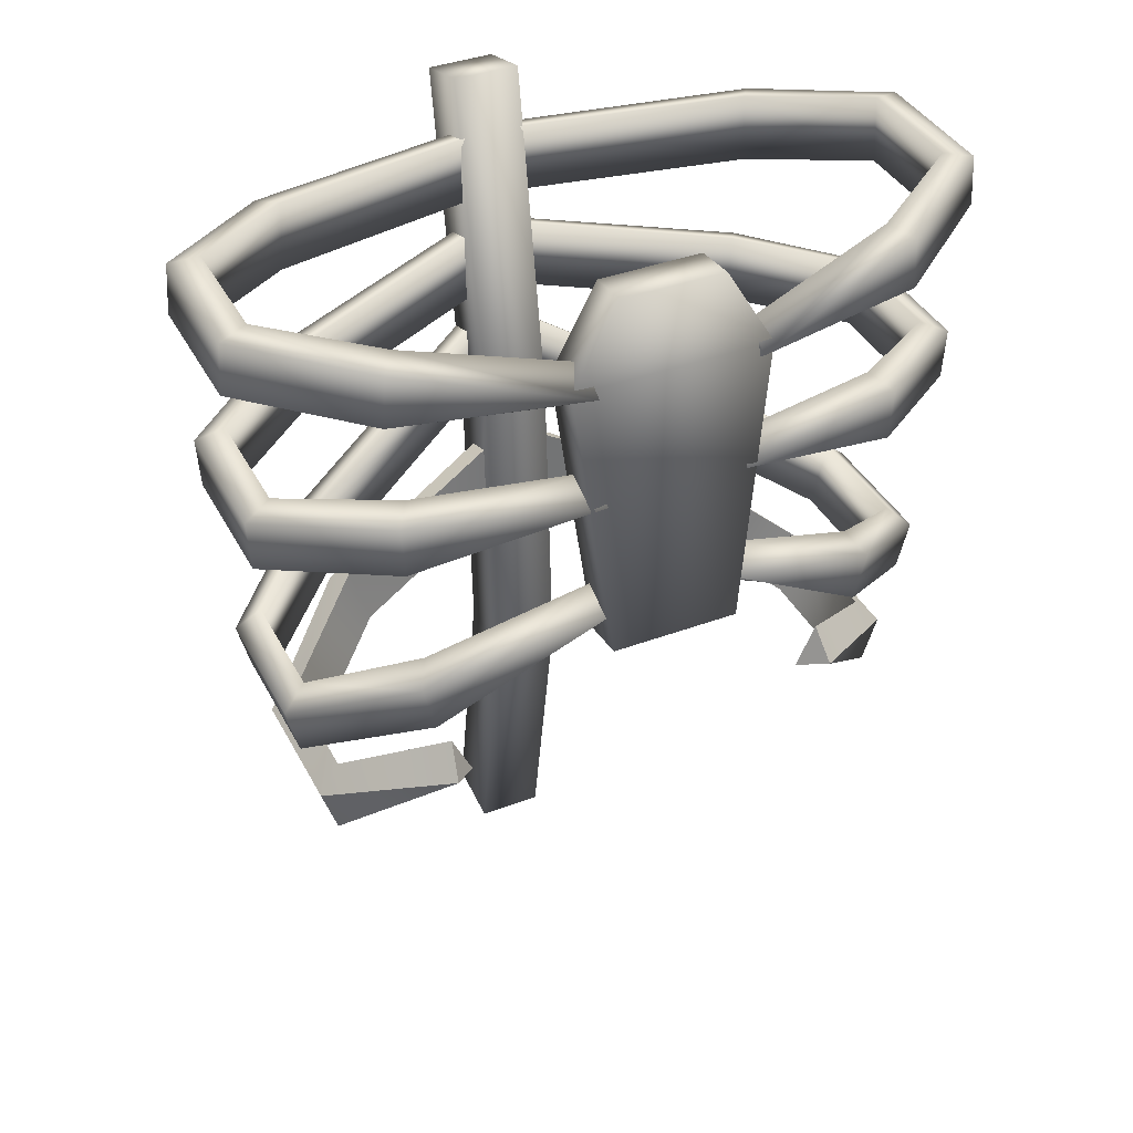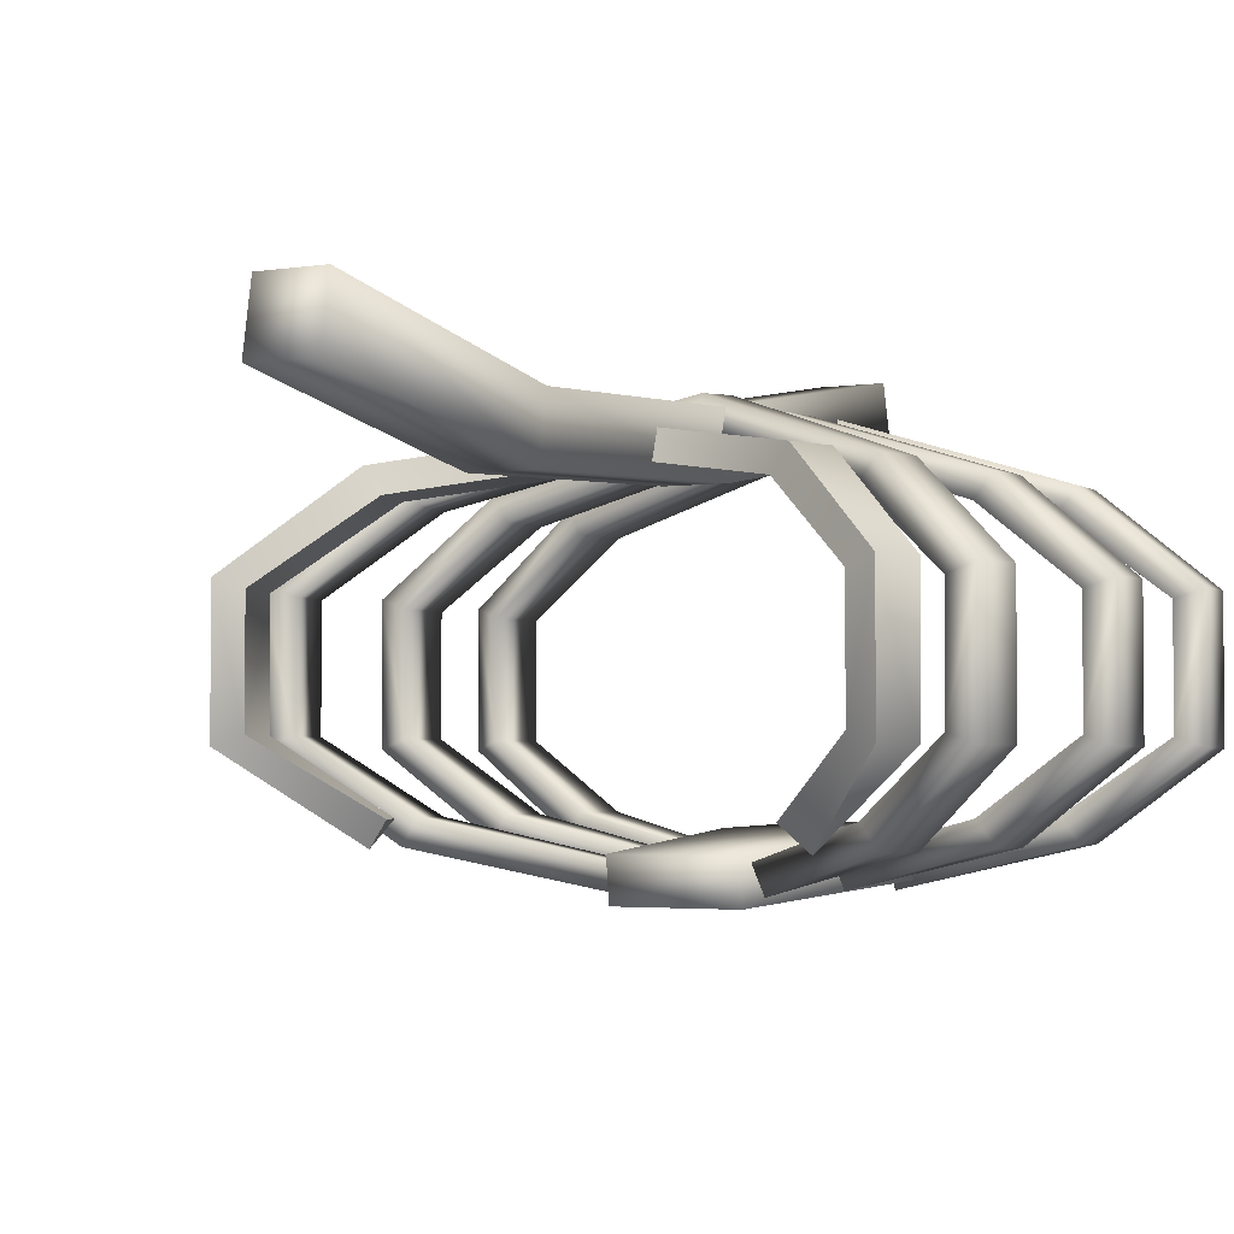
<metadata>
{"format":"obj","ext":"obj","renderer":"f3d","projection":"perspective","resolution":1024,"background":"white","views":[{"elev":38.5,"azim":154.7,"up":"+Y"},{"elev":-2.9,"azim":29.2,"up":"+Z"}]}
</metadata>
<code>
g Ribs
v -0.06402 0.3023 -0.1884
v -0.06734 0.2857 -0.1644
v -0.06529 0.3194 -0.1644
v 0.06402 0.3023 -0.1884
v 0.06529 0.3194 -0.1644
v 0.06734 0.2857 -0.1644
v -0.05607 0.2076 -0.1884
v -0.05734 0.1904 -0.1644
v -0.05939 0.2241 -0.1644
v 0.05607 0.2076 -0.1884
v 0.05939 0.2241 -0.1644
v 0.05734 0.1904 -0.1644
v -0.04982 0.1082 -0.1884
v -0.04797 0.09122 -0.1644
v -0.05601 0.123 -0.1644
v 0.04982 0.1082 -0.1884
v 0.05601 0.123 -0.1644
v 0.04797 0.09122 -0.1644
v -0.164 -0.04611 -0.1536
v -0.1439 -0.05576 -0.1333
v -0.1605 -0.02064 -0.1333
v 0.164 -0.04611 -0.1536
v 0.1605 -0.02064 -0.1333
v 0.1439 -0.05576 -0.1333
v -0.07652 0.3059 -0.1801
v -0.04928 0.07718 -0.194
v 0.05283 0.07718 -0.194
v 0.08104 0.306 -0.18
v -0.03847 0.3705 -0.1761
v 0.04326 0.3705 -0.1761
v 0.05283 0.07266 -0.158
v -0.04928 0.07266 -0.158
v -0.07652 0.3014 -0.1441
v 0.08104 0.3015 -0.1441
v -0.03847 0.366 -0.1401
v 0.04326 0.366 -0.1401
v 0.05283 0.07266 -0.158
v 0.05283 0.07718 -0.194
v -0.04928 0.07718 -0.194
v -0.04928 0.07266 -0.158
v -0.07652 0.3014 -0.1441
v -0.04928 0.07266 -0.158
v -0.04928 0.07718 -0.194
v -0.07652 0.3059 -0.1801
v -0.03847 0.366 -0.1401
v -0.07652 0.3014 -0.1441
v -0.03847 0.3705 -0.1761
v -0.03847 0.366 -0.1401
v -0.03847 0.3705 -0.1761
v 0.04326 0.3705 -0.1761
v 0.04326 0.366 -0.1401
v 0.05283 0.07718 -0.194
v 0.05283 0.07266 -0.158
v 0.08104 0.3015 -0.1441
v 0.08104 0.306 -0.18
v 0.04326 0.3705 -0.1761
v 0.04326 0.366 -0.1401
v 0.08104 0.3015 -0.1441
v -0.2973 0.3526 -0.08507
v -0.2973 0.3526 0.02707
v -0.2999 0.311 0.02707
v -0.2999 0.311 -0.08507
v -0.2742 0.357 0.01919
v -0.2742 0.357 -0.07719
v -0.2776 0.3008 -0.07719
v -0.2776 0.3008 0.01919
v -0.1927 0.3468 0.08181
v -0.1961 0.2905 0.08181
v -0.2061 0.3411 0.1021
v -0.2999 0.311 0.02707
v -0.2973 0.3526 0.02707
v -0.2086 0.2995 0.1021
v -1.818e-07 0.3249 0.1653
v -1.818e-07 0.2831 0.166
v 0.2086 0.2995 0.1021
v 0.2061 0.3411 0.1021
v 0.2999 0.311 0.02707
v 0.2973 0.3526 0.02707
v -0.2061 0.3411 -0.1536
v -0.2086 0.2995 -0.1536
v -0.06402 0.3023 -0.1884
v -0.2999 0.311 -0.08507
v -0.2973 0.3526 -0.08507
v -1.621e-07 0.3322 0.1417
v -0.1927 0.3468 0.08181
v -0.1961 0.2905 0.08181
v -1.633e-07 0.2758 0.1428
v 0.1961 0.2905 0.08181
v 0.1927 0.3468 0.08181
v 0.2776 0.3008 0.01919
v 0.2742 0.357 0.01919
v -0.06529 0.3194 -0.1644
v -0.06734 0.2857 -0.1644
v -0.1961 0.2905 -0.1333
v -0.1927 0.3468 -0.1333
v -0.2776 0.3008 -0.07719
v -0.2742 0.357 -0.07719
v -0.06734 0.2857 -0.1644
v -0.06402 0.3023 -0.1884
v -0.2086 0.2995 -0.1536
v -0.1961 0.2905 -0.1333
v -0.2776 0.3008 -0.07719
v -0.2999 0.311 -0.08507
v -0.2999 0.311 0.02707
v -0.2776 0.3008 0.01919
v -0.2086 0.2995 0.1021
v -0.1961 0.2905 0.08181
v -1.633e-07 0.2758 0.1428
v -1.818e-07 0.2831 0.166
v 0.2086 0.2995 0.1021
v 0.1961 0.2905 0.08181
v 0.2776 0.3008 0.01919
v 0.2999 0.311 0.02707
v 0.2776 0.3008 -0.07719
v 0.2999 0.311 -0.08507
v 0.2086 0.2995 -0.1536
v 0.1961 0.2905 -0.1333
v 0.06734 0.2857 -0.1644
v 0.06402 0.3023 -0.1884
v -0.06402 0.3023 -0.1884
v -0.06529 0.3194 -0.1644
v -0.1927 0.3468 -0.1333
v -0.2061 0.3411 -0.1536
v -0.2742 0.357 -0.07719
v -0.2973 0.3526 -0.08507
v -0.2742 0.357 0.01919
v -0.2973 0.3526 0.02707
v -0.2061 0.3411 0.1021
v -0.1927 0.3468 0.08181
v -1.621e-07 0.3322 0.1417
v -1.818e-07 0.3249 0.1653
v 0.2061 0.3411 0.1021
v 0.1927 0.3468 0.08181
v 0.2742 0.357 0.01919
v 0.2973 0.3526 0.02707
v 0.2973 0.3526 -0.08507
v 0.2742 0.357 -0.07719
v 0.2061 0.3411 -0.1536
v 0.1927 0.3468 -0.1333
v 0.06402 0.3023 -0.1884
v 0.06529 0.3194 -0.1644
v 0.2973 0.3526 -0.08507
v 0.2999 0.311 -0.08507
v 0.2999 0.311 0.02707
v 0.2973 0.3526 0.02707
v 0.2742 0.357 0.01919
v 0.2776 0.3008 0.01919
v 0.2776 0.3008 -0.07719
v 0.2742 0.357 -0.07719
v 0.2061 0.3411 -0.1536
v 0.06402 0.3023 -0.1884
v 0.2086 0.2995 -0.1536
v 0.2999 0.311 -0.08507
v 0.2973 0.3526 -0.08507
v 0.1961 0.2905 -0.1333
v 0.06734 0.2857 -0.1644
v 0.06529 0.3194 -0.1644
v 0.1927 0.3468 -0.1333
v 0.2776 0.3008 -0.07719
v 0.2742 0.357 -0.07719
v -0.2919 0.1988 -0.08507
v -0.2919 0.1988 0.02707
v -0.2894 0.1573 0.02707
v -0.2894 0.1573 -0.08507
v -0.2697 0.209 0.01919
v -0.2697 0.209 -0.07718
v -0.2663 0.1528 -0.07718
v -0.2663 0.1528 0.01919
v -0.1982 0.1687 0.1021
v -0.2894 0.1573 0.02707
v -0.2919 0.1988 0.02707
v -0.2007 0.2103 0.1021
v -2.444e-07 0.2031 0.1632
v -2.766e-07 0.2451 0.1639
v 0.2007 0.2103 0.1021
v 0.1982 0.1687 0.1021
v 0.2919 0.1988 0.02707
v 0.2894 0.1573 0.02707
v -0.2007 0.2103 -0.1536
v -0.1982 0.1687 -0.1536
v -0.05607 0.2076 -0.1884
v -0.2919 0.1988 -0.08507
v -0.2894 0.1573 -0.08507
v -0.2697 0.209 0.01919
v -0.2663 0.1528 0.01919
v -0.1848 0.163 0.08181
v -0.1882 0.2193 0.08181
v -2.253e-07 0.1957 0.1396
v -2.259e-07 0.2525 0.1407
v 0.1882 0.2193 0.08181
v 0.1848 0.163 0.08181
v 0.2697 0.209 0.01919
v 0.2663 0.1528 0.01919
v -0.1882 0.2193 -0.1333
v -0.05939 0.2241 -0.1644
v -0.05734 0.1904 -0.1644
v -0.1848 0.163 -0.1333
v -0.2697 0.209 -0.07718
v -0.2663 0.1528 -0.07718
v -0.1848 0.163 -0.1333
v -0.05734 0.1904 -0.1644
v -0.05607 0.2076 -0.1884
v -0.1982 0.1687 -0.1536
v -0.2663 0.1528 -0.07718
v -0.2894 0.1573 -0.08507
v -0.2894 0.1573 0.02707
v -0.2663 0.1528 0.01919
v -0.1982 0.1687 0.1021
v -0.1848 0.163 0.08181
v -2.253e-07 0.1957 0.1396
v -2.444e-07 0.2031 0.1632
v 0.1982 0.1687 0.1021
v 0.1848 0.163 0.08181
v 0.2663 0.1528 0.01919
v 0.2894 0.1573 0.02707
v 0.2663 0.1528 -0.07718
v 0.2894 0.1573 -0.08507
v 0.1982 0.1687 -0.1536
v 0.1848 0.163 -0.1333
v 0.05607 0.2076 -0.1884
v 0.05734 0.1904 -0.1644
v -0.2007 0.2103 -0.1536
v -0.05607 0.2076 -0.1884
v -0.05939 0.2241 -0.1644
v -0.1882 0.2193 -0.1333
v -0.2697 0.209 -0.07718
v -0.2919 0.1988 -0.08507
v -0.2697 0.209 0.01919
v -0.2919 0.1988 0.02707
v -0.2007 0.2103 0.1021
v -0.1882 0.2193 0.08181
v -2.259e-07 0.2525 0.1407
v -2.766e-07 0.2451 0.1639
v 0.2007 0.2103 0.1021
v 0.1882 0.2193 0.08181
v 0.2697 0.209 0.01919
v 0.2919 0.1988 0.02707
v 0.2919 0.1988 -0.08507
v 0.2697 0.209 -0.07718
v 0.2007 0.2103 -0.1536
v 0.1882 0.2193 -0.1333
v 0.05939 0.2241 -0.1644
v 0.05607 0.2076 -0.1884
v 0.2919 0.1988 -0.08507
v 0.2894 0.1573 -0.08507
v 0.2894 0.1573 0.02707
v 0.2919 0.1988 0.02707
v 0.2697 0.209 0.01919
v 0.2663 0.1528 0.01919
v 0.2663 0.1528 -0.07718
v 0.2697 0.209 -0.07718
v 0.2007 0.2103 -0.1536
v 0.05607 0.2076 -0.1884
v 0.1982 0.1687 -0.1536
v 0.2919 0.1988 -0.08507
v 0.2894 0.1573 -0.08507
v 0.05734 0.1904 -0.1644
v 0.05939 0.2241 -0.1644
v 0.1882 0.2193 -0.1333
v 0.1848 0.163 -0.1333
v 0.2697 0.209 -0.07718
v 0.2663 0.1528 -0.07718
v -0.2761 0.01205 -0.08507
v -0.2761 0.01205 0.02707
v -0.2661 -0.02718 0.02707
v -0.2661 -0.02718 -0.08507
v -0.2564 0.03016 0.01919
v -0.2564 0.03016 -0.07719
v -0.243 -0.0229 -0.07719
v -0.243 -0.0229 0.01919
v -0.1801 0.01785 0.1021
v -0.2661 -0.02718 0.02707
v -0.2761 0.01205 0.02707
v -0.19 0.05708 0.1021
v -1.138e-07 0.1218 0.1615
v -1.168e-07 0.1667 0.1647
v 0.19 0.05708 0.1021
v 0.1801 0.01785 0.1021
v 0.2761 0.01205 0.02707
v 0.2661 -0.02718 0.02707
v -0.19 0.05708 -0.1536
v -0.1801 0.01785 -0.1536
v -0.04982 0.1082 -0.1884
v -0.2761 0.01205 -0.08507
v -0.2661 -0.02718 -0.08507
v -0.243 -0.0229 0.01919
v -0.1661 0.01734 0.08181
v -0.2564 0.03016 0.01919
v -0.1795 0.0704 0.08181
v -9.477e-08 0.1139 0.1375
v -6.616e-08 0.1746 0.1419
v 0.1795 0.0704 0.08181
v 0.1661 0.01734 0.08181
v 0.2564 0.03016 0.01919
v 0.243 -0.0229 0.01919
v -0.1795 0.0704 -0.1333
v -0.05601 0.123 -0.1644
v -0.04797 0.09122 -0.1644
v -0.1661 0.01734 -0.1333
v -0.2564 0.03016 -0.07719
v -0.243 -0.0229 -0.07719
v -0.1661 0.01734 -0.1333
v -0.04797 0.09122 -0.1644
v -0.04982 0.1082 -0.1884
v -0.1801 0.01785 -0.1536
v -0.243 -0.0229 -0.07719
v -0.2661 -0.02718 -0.08507
v -0.2661 -0.02718 0.02707
v -0.243 -0.0229 0.01919
v -0.1801 0.01785 0.1021
v -0.1661 0.01734 0.08181
v -9.477e-08 0.1139 0.1375
v -1.138e-07 0.1218 0.1615
v 0.1801 0.01785 0.1021
v 0.1661 0.01734 0.08181
v 0.243 -0.0229 0.01919
v 0.2661 -0.02718 0.02707
v 0.243 -0.0229 -0.07719
v 0.2661 -0.02718 -0.08507
v 0.1801 0.01785 -0.1536
v 0.1661 0.01734 -0.1333
v 0.04982 0.1082 -0.1884
v 0.04797 0.09122 -0.1644
v -0.19 0.05708 -0.1536
v -0.04982 0.1082 -0.1884
v -0.05601 0.123 -0.1644
v -0.1795 0.0704 -0.1333
v -0.2564 0.03016 -0.07719
v -0.2761 0.01205 -0.08507
v -0.2564 0.03016 0.01919
v -0.2761 0.01205 0.02707
v -0.19 0.05708 0.1021
v -0.1795 0.0704 0.08181
v -6.616e-08 0.1746 0.1419
v -1.168e-07 0.1667 0.1647
v 0.2761 0.01205 -0.08507
v 0.2661 -0.02718 -0.08507
v 0.2661 -0.02718 0.02707
v 0.2761 0.01205 0.02707
v 0.243 -0.0229 -0.07719
v 0.2564 0.03016 -0.07719
v 0.2564 0.03016 0.01919
v 0.243 -0.0229 0.01919
v 0.19 0.05708 -0.1536
v 0.04982 0.1082 -0.1884
v 0.1801 0.01785 -0.1536
v 0.2761 0.01205 -0.08507
v 0.2661 -0.02718 -0.08507
v 0.04797 0.09122 -0.1644
v 0.05601 0.123 -0.1644
v 0.1795 0.0704 -0.1333
v 0.1661 0.01734 -0.1333
v 0.2564 0.03016 -0.07719
v 0.243 -0.0229 -0.07719
v 0.05601 0.123 -0.1644
v 0.04982 0.1082 -0.1884
v 0.19 0.05708 -0.1536
v 0.1795 0.0704 -0.1333
v 0.2564 0.03016 -0.07719
v 0.2761 0.01205 -0.08507
v 0.2564 0.03016 0.01919
v 0.2761 0.01205 0.02707
v 0.19 0.05708 0.1021
v 0.1795 0.0704 0.08181
v -6.616e-08 0.1746 0.1419
v -1.168e-07 0.1667 0.1647
v -0.2531 -0.08284 -0.08507
v -0.2531 -0.08284 0.02707
v -0.2408 -0.1207 0.02707
v -0.2408 -0.1207 -0.08507
v -0.164 -0.04611 -0.1536
v -0.2346 -0.06233 0.01919
v -0.2346 -0.06233 -0.07719
v -0.218 -0.1135 -0.07719
v -0.218 -0.1135 0.01919
v -0.1578 -0.06503 0.1021
v -0.2408 -0.1207 0.02707
v -0.2531 -0.08284 0.02707
v -0.1701 -0.0272 0.1021
v -2.968e-07 0.02056 0.1293
v -3.308e-07 0.06504 0.1314
v 0.1701 -0.0272 0.1021
v 0.1578 -0.06503 0.1021
v 0.2531 -0.08284 0.02707
v 0.2408 -0.1207 0.02707
v -0.218 -0.1135 0.01919
v -0.1439 -0.06379 0.08181
v -0.2346 -0.06233 0.01919
v -0.1605 -0.01261 0.08181
v -2.944e-07 0.01292 0.1056
v -2.801e-07 0.07281 0.1084
v 0.1605 -0.01261 0.08181
v 0.1439 -0.06379 0.08181
v 0.2346 -0.06233 0.01919
v 0.218 -0.1135 0.01919
v -0.2346 -0.06233 -0.07719
v -0.1605 -0.02064 -0.1333
v -0.1439 -0.05576 -0.1333
v -0.218 -0.1135 -0.07719
v -0.218 -0.1135 -0.07719
v -0.1439 -0.05576 -0.1333
v -0.164 -0.04611 -0.1536
v -0.2408 -0.1207 -0.08507
v -0.2408 -0.1207 0.02707
v -0.218 -0.1135 0.01919
v -0.1578 -0.06503 0.1021
v -0.1439 -0.06379 0.08181
v -2.968e-07 0.02056 0.1293
v -2.944e-07 0.01292 0.1056
v 0.1439 -0.06379 0.08181
v 0.1578 -0.06503 0.1021
v 0.218 -0.1135 0.01919
v 0.2408 -0.1207 0.02707
v 0.218 -0.1135 -0.07719
v 0.2408 -0.1207 -0.08507
v 0.164 -0.04611 -0.1536
v 0.1439 -0.05576 -0.1333
v -0.2346 -0.06233 -0.07719
v -0.164 -0.04611 -0.1536
v -0.1605 -0.02064 -0.1333
v -0.2531 -0.08284 -0.08507
v -0.2346 -0.06233 0.01919
v -0.2531 -0.08284 0.02707
v -0.1701 -0.0272 0.1021
v -0.1605 -0.01261 0.08181
v -3.308e-07 0.06504 0.1314
v -2.801e-07 0.07281 0.1084
v 0.2408 -0.1207 0.02707
v 0.2531 -0.08284 0.02707
v 0.2531 -0.08284 -0.08507
v 0.2408 -0.1207 -0.08507
v 0.164 -0.04611 -0.1536
v 0.218 -0.1135 -0.07719
v 0.2346 -0.06233 -0.07719
v 0.2346 -0.06233 0.01919
v 0.218 -0.1135 0.01919
v 0.2346 -0.06233 -0.07719
v 0.218 -0.1135 -0.07719
v 0.1439 -0.05576 -0.1333
v 0.1605 -0.02064 -0.1333
v 0.2346 -0.06233 -0.07719
v 0.1605 -0.02064 -0.1333
v 0.164 -0.04611 -0.1536
v 0.2531 -0.08284 -0.08507
v 0.2346 -0.06233 0.01919
v 0.2531 -0.08284 0.02707
v 0.1701 -0.0272 0.1021
v 0.1605 -0.01261 0.08181
v -3.308e-07 0.06504 0.1314
v -2.801e-07 0.07281 0.1084
v 0.0271 0.3677 0.194
v 0.0271 0.3815 0.1427
v 0.0271 0.1125 0.09659
v 0.0271 0.09872 0.1478
v 0.0271 -0.1372 0.1362
v 0.0271 -0.1464 0.08397
v 0.0271 -0.3723 0.1777
v 0.0271 -0.3815 0.1254
v -0.02595 0.3815 0.1427
v -0.02595 0.3677 0.194
v -0.02595 0.1125 0.09659
v -0.02595 0.09872 0.1478
v -0.02595 -0.1372 0.1362
v -0.02595 -0.1464 0.08397
v -0.02595 -0.3723 0.1777
v -0.02595 -0.3815 0.1254
v 0.0271 -0.3723 0.1777
v 0.0271 -0.3815 0.1254
v -0.02595 -0.3815 0.1254
v -0.02595 -0.3723 0.1777
v -0.02595 0.09872 0.1478
v -0.02595 0.3677 0.194
v 0.0271 0.3677 0.194
v 0.0271 0.09872 0.1478
v 0.0271 -0.1372 0.1362
v -0.02595 -0.1372 0.1362
v 0.0271 -0.3723 0.1777
v -0.02595 -0.3723 0.1777
v -0.02595 0.3815 0.1427
v 0.0271 0.3815 0.1427
v 0.0271 0.3677 0.194
v -0.02595 0.3677 0.194
v -0.02595 0.1125 0.09659
v 0.0271 0.3815 0.1427
v -0.02595 0.3815 0.1427
v 0.0271 0.1125 0.09659
v -0.02595 -0.1464 0.08397
v 0.0271 -0.1464 0.08397
v 0.0271 -0.3815 0.1254
v -0.02595 -0.3815 0.1254
g Ribs_0
f 3 2 1
f 6 5 4
f 9 8 7
f 12 11 10
f 15 14 13
f 18 17 16
f 21 20 19
f 24 23 22
f 27 26 25
f 25 28 27
f 25 29 28
f 29 30 28
f 33 32 31
f 31 34 33
f 34 35 33
f 34 36 35
f 39 38 37
f 37 40 39
f 43 42 41
f 43 41 44
f 44 46 45
f 45 47 44
f 50 49 48
f 48 51 50
f 54 53 52
f 52 55 54
f 57 55 56
f 58 55 57
f 61 60 59
f 59 62 61
f 65 64 63
f 63 66 65
f 66 63 67
f 67 68 66
f 71 70 69
f 70 72 69
f 69 72 73
f 72 74 73
f 73 74 75
f 75 76 73
f 76 75 77
f 77 78 76
f 81 80 79
f 79 80 82
f 82 83 79
f 86 85 84
f 84 87 86
f 88 87 84
f 84 89 88
f 90 88 89
f 89 91 90
f 94 93 92
f 95 94 92
f 96 94 95
f 97 96 95
f 100 99 98
f 98 101 100
f 100 101 102
f 102 103 100
f 103 102 104
f 102 105 104
f 104 105 106
f 107 106 105
f 106 107 108
f 108 109 106
f 110 109 108
f 108 111 110
f 110 111 112
f 110 112 113
f 114 113 112
f 114 115 113
f 116 115 114
f 114 117 116
f 116 117 118
f 116 118 119
f 122 121 120
f 123 122 120
f 122 123 124
f 125 124 123
f 126 124 125
f 127 126 125
f 126 127 128
f 128 129 126
f 130 129 128
f 128 131 130
f 132 130 131
f 132 133 130
f 134 133 132
f 132 135 134
f 134 135 136
f 134 136 137
f 138 137 136
f 138 139 137
f 140 139 138
f 140 141 139
f 144 143 142
f 142 145 144
f 148 147 146
f 146 149 148
f 152 151 150
f 153 152 150
f 150 154 153
f 157 156 155
f 155 158 157
f 158 155 159
f 159 160 158
f 163 162 161
f 161 164 163
f 167 166 165
f 165 168 167
f 171 170 169
f 169 172 171
f 172 169 173
f 173 174 172
f 175 174 173
f 173 176 175
f 177 175 176
f 176 178 177
f 181 180 179
f 179 180 182
f 180 183 182
f 186 185 184
f 187 186 184
f 188 186 187
f 189 188 187
f 190 188 189
f 188 190 191
f 192 191 190
f 191 192 193
f 196 195 194
f 194 197 196
f 197 194 198
f 198 199 197
f 202 201 200
f 200 203 202
f 203 200 204
f 204 205 203
f 205 204 206
f 204 207 206
f 206 207 208
f 209 208 207
f 208 209 210
f 210 211 208
f 212 211 210
f 210 213 212
f 212 213 214
f 212 214 215
f 216 215 214
f 216 217 215
f 218 217 216
f 216 219 218
f 220 218 219
f 219 221 220
f 224 223 222
f 222 225 224
f 225 222 226
f 227 226 222
f 228 226 227
f 229 228 227
f 228 229 230
f 230 231 228
f 232 231 230
f 230 233 232
f 234 232 233
f 234 235 232
f 236 235 234
f 234 237 236
f 236 237 238
f 236 238 239
f 240 239 238
f 240 241 239
f 242 241 240
f 240 243 242
f 246 245 244
f 244 247 246
f 250 249 248
f 248 251 250
f 254 253 252
f 255 254 252
f 254 255 256
f 259 258 257
f 257 260 259
f 261 259 260
f 260 262 261
f 265 264 263
f 263 266 265
f 269 268 267
f 267 270 269
f 273 272 271
f 271 274 273
f 274 271 275
f 275 276 274
f 277 276 275
f 275 278 277
f 279 277 278
f 278 280 279
f 283 282 281
f 281 282 284
f 285 284 282
f 288 287 286
f 289 287 288
f 287 289 290
f 291 290 289
f 292 290 291
f 290 292 293
f 293 292 294
f 293 294 295
f 298 297 296
f 296 299 298
f 299 296 300
f 300 301 299
f 304 303 302
f 302 305 304
f 305 302 306
f 306 307 305
f 307 306 308
f 306 309 308
f 308 309 310
f 311 310 309
f 310 311 312
f 312 313 310
f 314 313 312
f 312 315 314
f 314 315 316
f 314 316 317
f 318 317 316
f 318 319 317
f 320 319 318
f 318 321 320
f 322 320 321
f 321 323 322
f 326 325 324
f 324 327 326
f 327 324 328
f 329 328 324
f 330 328 329
f 331 330 329
f 330 331 332
f 332 333 330
f 334 333 332
f 332 335 334
f 338 337 336
f 336 339 338
f 342 341 340
f 340 343 342
f 346 345 344
f 346 344 347
f 346 347 348
f 351 350 349
f 349 352 351
f 353 351 352
f 352 354 353
f 357 356 355
f 355 358 357
f 357 358 359
f 357 359 360
f 361 360 359
f 361 362 360
f 363 362 361
f 361 364 363
f 363 364 365
f 363 365 366
f 369 368 367
f 367 370 369
f 371 370 367
f 374 373 372
f 372 375 374
f 378 377 376
f 376 379 378
f 379 376 380
f 380 381 379
f 382 381 380
f 380 383 382
f 384 382 383
f 383 385 384
f 388 387 386
f 389 387 388
f 387 389 390
f 391 390 389
f 392 390 391
f 390 392 393
f 393 392 394
f 393 394 395
f 398 397 396
f 396 399 398
f 402 401 400
f 400 403 402
f 403 400 404
f 400 405 404
f 404 405 406
f 407 406 405
f 406 407 408
f 407 409 408
f 408 409 410
f 408 410 411
f 411 410 412
f 411 412 413
f 414 413 412
f 414 415 413
f 416 415 414
f 414 417 416
f 420 419 418
f 421 418 419
f 418 421 422
f 421 423 422
f 422 423 424
f 424 425 422
f 425 424 426
f 426 427 425
f 430 429 428
f 428 431 430
f 431 432 430
f 435 434 433
f 433 436 435
f 439 438 437
f 437 440 439
f 443 442 441
f 443 441 444
f 444 441 445
f 444 445 446
f 447 446 445
f 445 448 447
f 449 447 448
f 448 450 449
f 453 452 451
f 451 454 453
f 453 454 455
f 455 456 453
f 457 456 455
f 457 458 456
f 461 460 459
f 461 462 460
f 463 462 461
f 461 464 463
f 465 463 464
f 464 466 465
f 469 468 467
f 467 470 469
f 473 472 471
f 471 474 473
f 475 474 471
f 471 476 475
f 477 475 476
f 476 478 477
f 481 480 479
f 479 482 481
f 485 484 483
f 486 483 484
f 487 483 486
f 486 488 487
f 489 487 488
f 489 490 487

</code>
